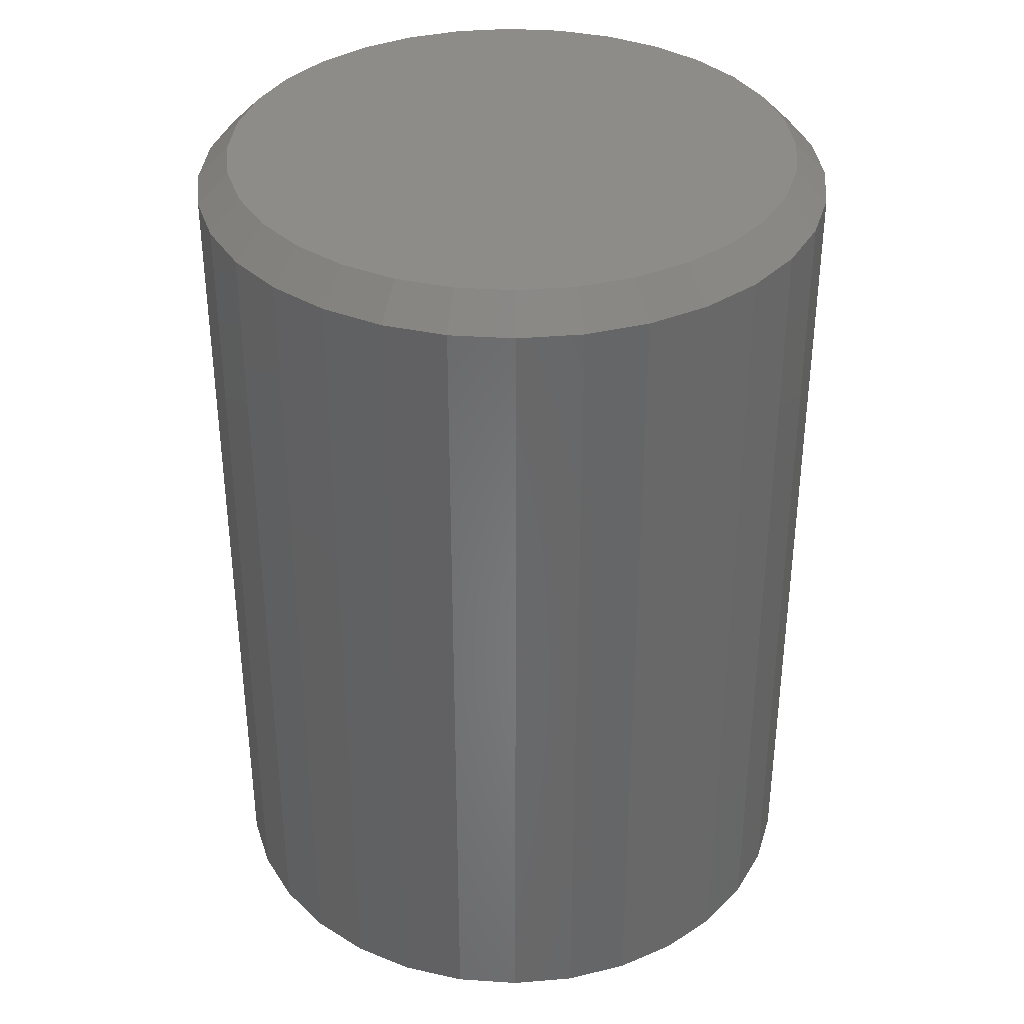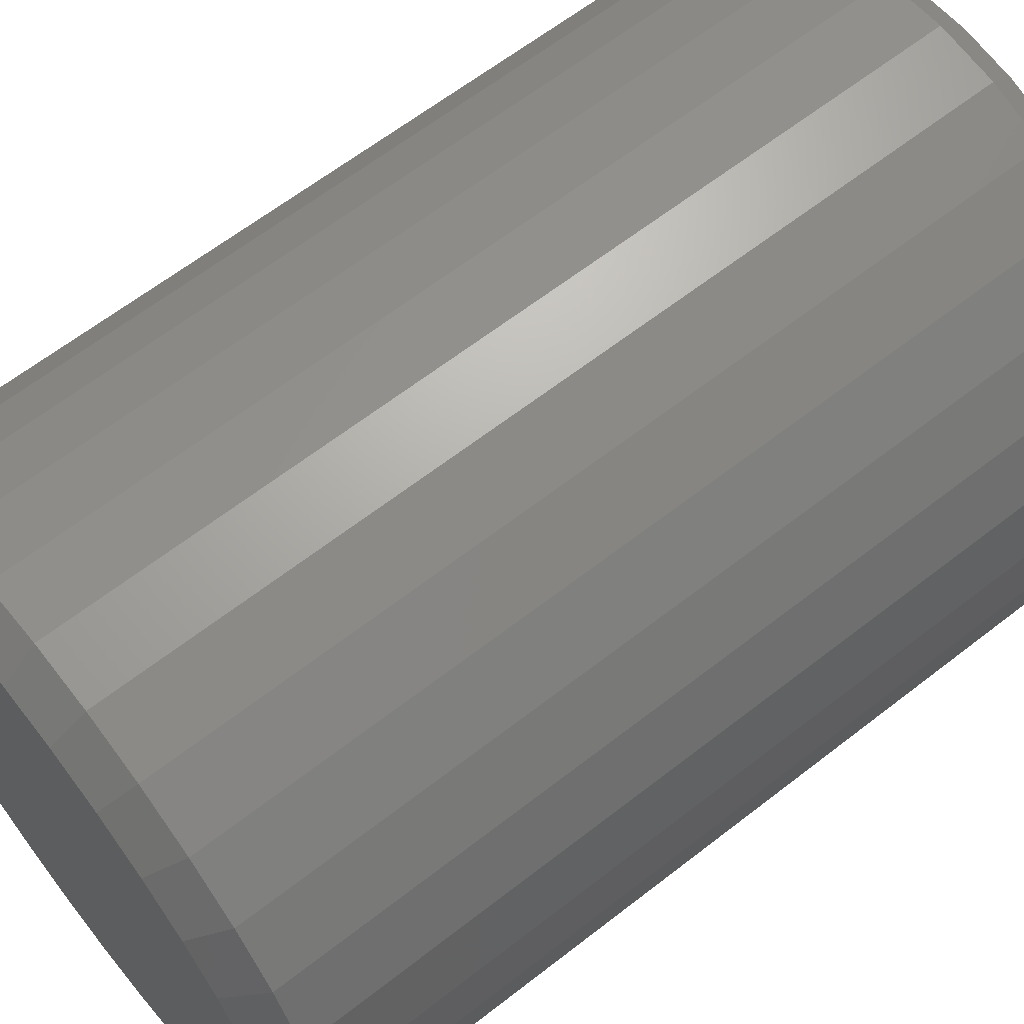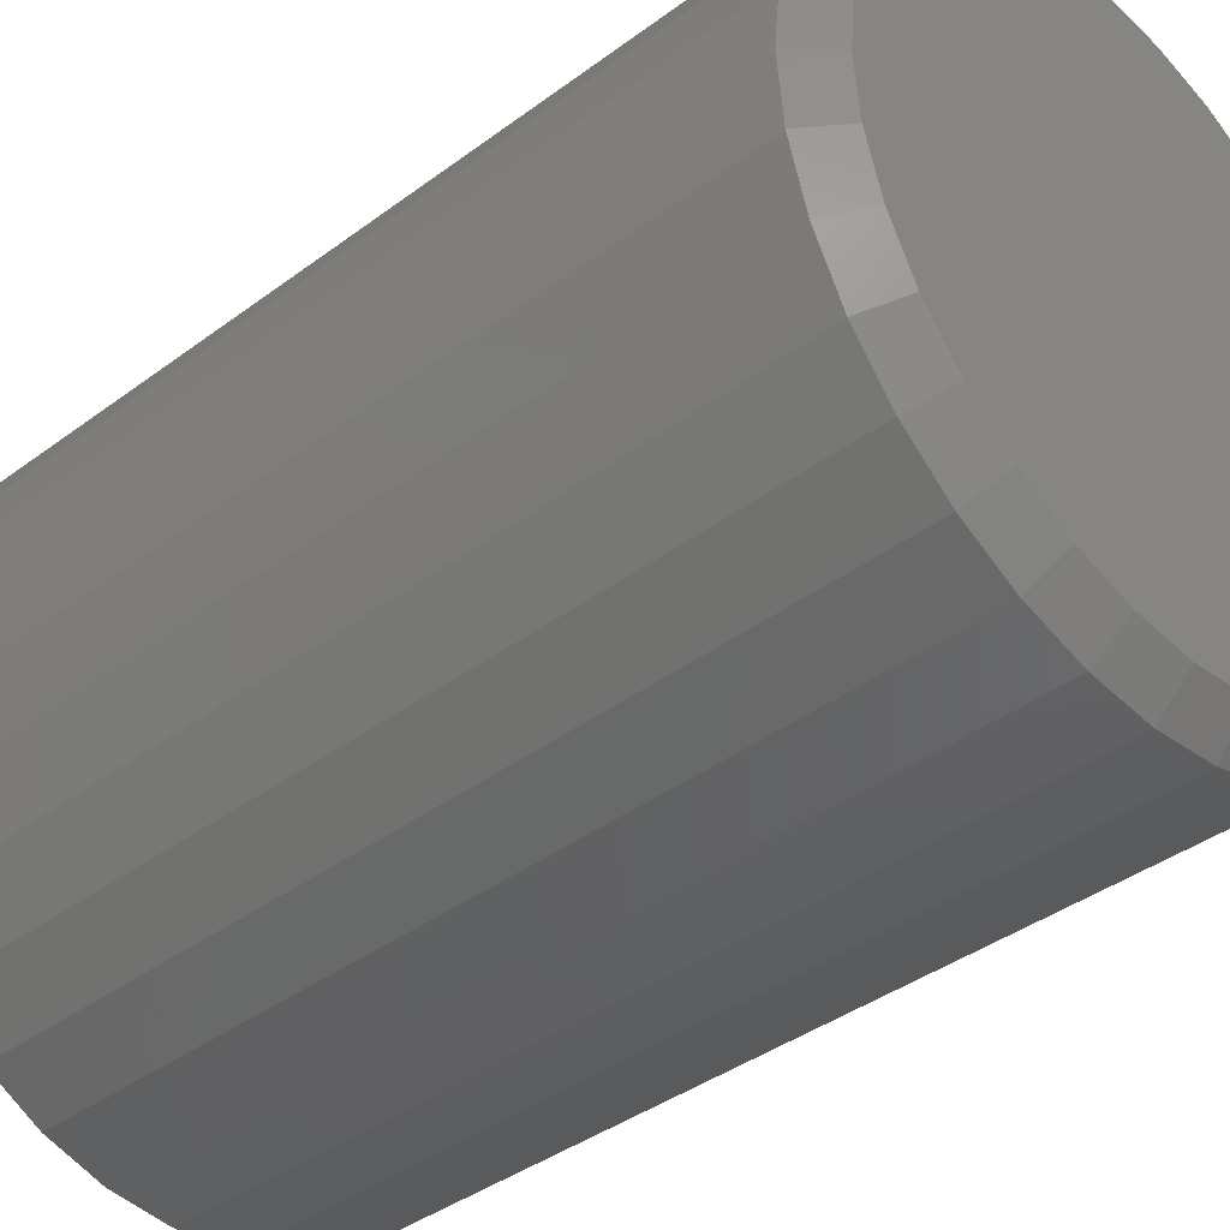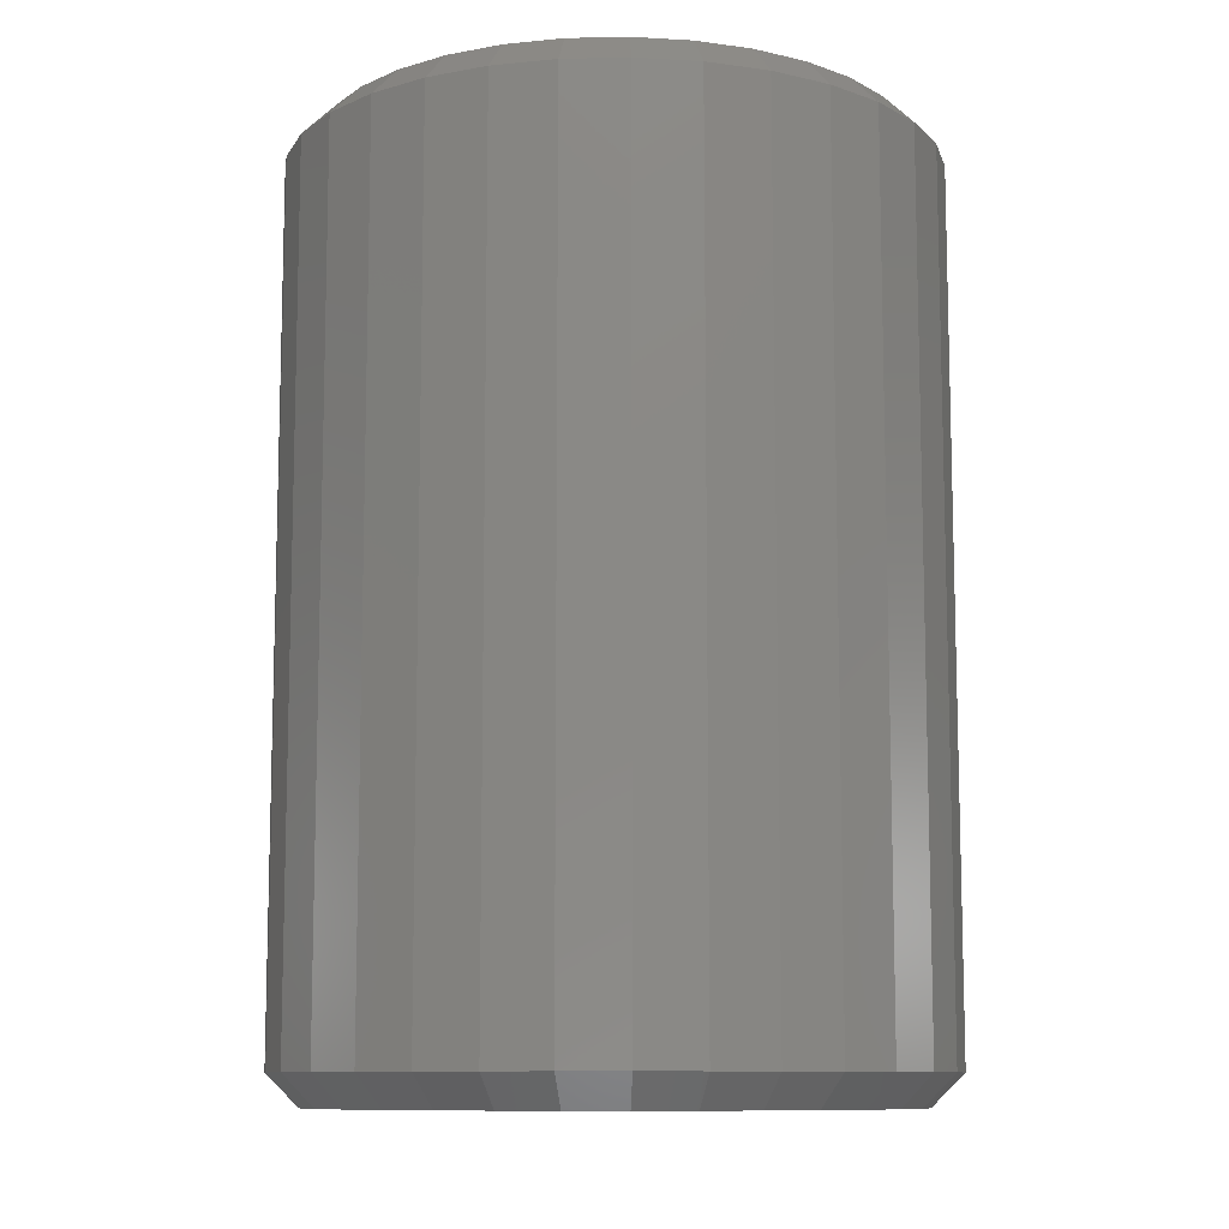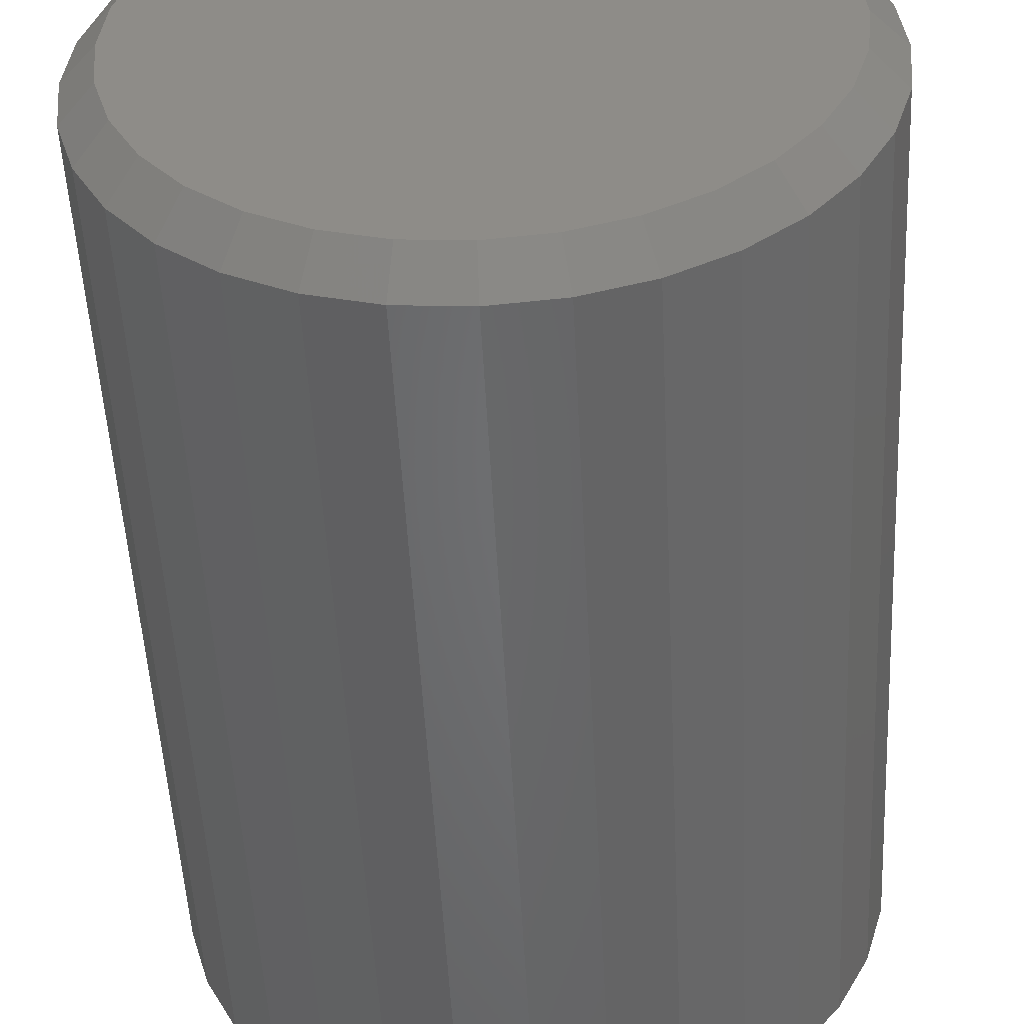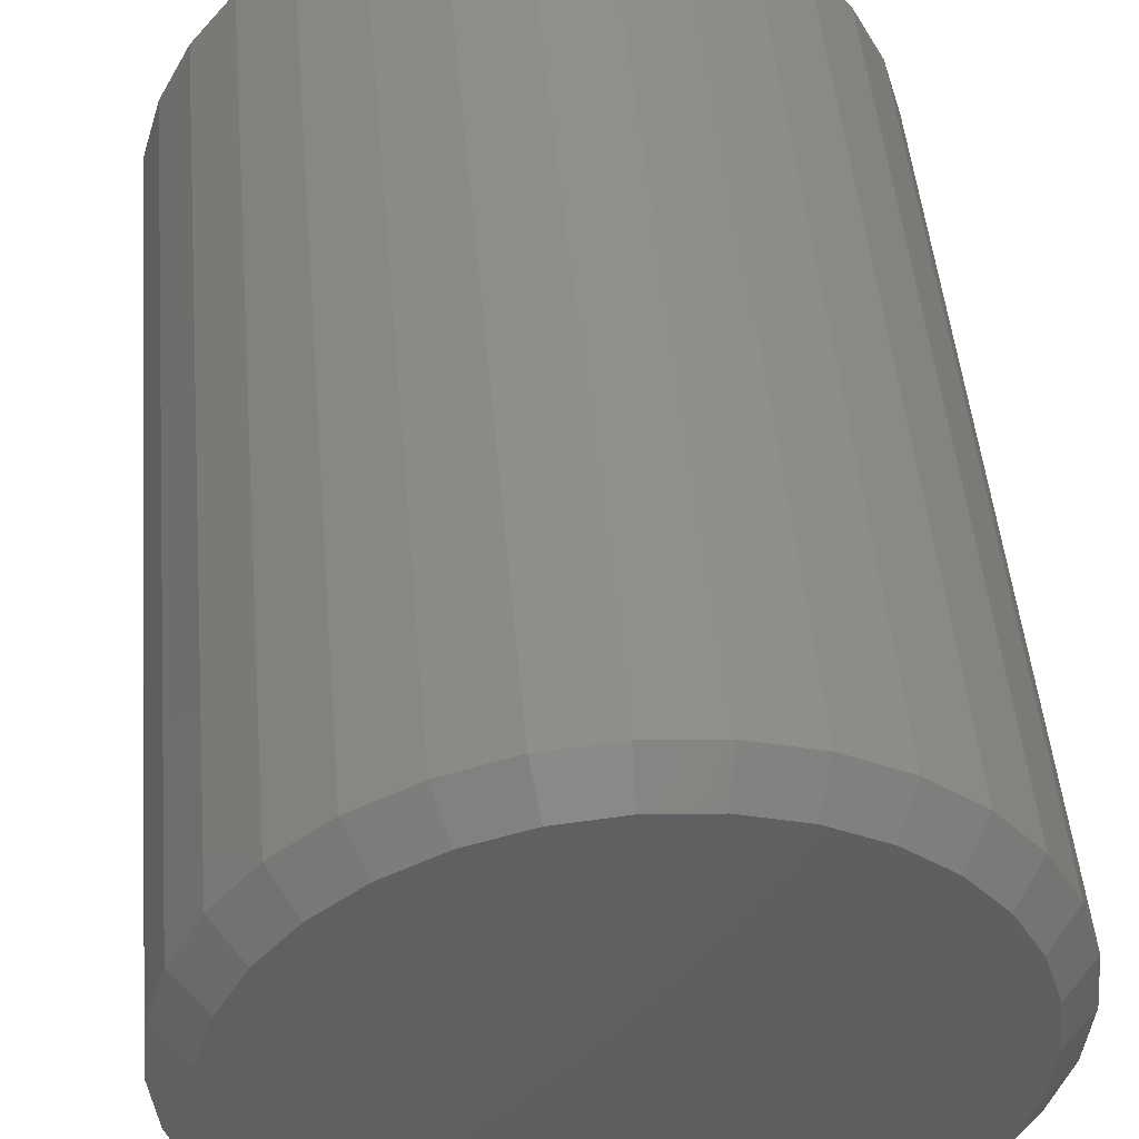
<metadata>
{"format":"stl","ext":"stl","renderer":"f3d","projection":"perspective","resolution":1024,"background":"white","views":[{"elev":36.1,"azim":-11.9,"up":"+Z"},{"elev":63.2,"azim":51.7,"up":"+Y"},{"elev":-38.9,"azim":133.1,"up":"+Y"},{"elev":-10.1,"azim":-92.6,"up":"+Z"},{"elev":-51.7,"azim":-177.1,"up":"+Y"},{"elev":47.9,"azim":-5.0,"up":"+Y"}]}
</metadata>
<code>
# stl→obj: 128 verts, 252 faces
v 0.6868 -8.946e-17 0.007812
v 0.6868 -8.946e-17 0.2188
v 0.6853 -0.0154 0.007812
v 0.6853 -0.0154 0.2188
v 0.6808 -0.03021 0.007812
v 0.6808 -0.03021 0.2188
v 0.6735 -0.04386 0.007812
v 0.6735 -0.04386 0.2188
v 0.6637 -0.05582 0.007812
v 0.6637 -0.05582 0.2188
v 0.6518 -0.06564 0.007812
v 0.6518 -0.06564 0.2188
v 0.6381 -0.07294 0.007812
v 0.6381 -0.07294 0.2188
v 0.6233 -0.07743 0.007812
v 0.6233 -0.07743 0.2188
v 0.6079 -0.07895 0.007812
v 0.6079 -0.07895 0.2188
v 0.5925 -0.07743 0.007812
v 0.5925 -0.07743 0.2188
v 0.5777 -0.07294 0.007812
v 0.5777 -0.07294 0.2188
v 0.564 -0.06564 0.007812
v 0.564 -0.06564 0.2188
v 0.5521 -0.05582 0.007812
v 0.5521 -0.05582 0.2188
v 0.5423 -0.04386 0.007812
v 0.5423 -0.04386 0.2188
v 0.535 -0.03021 0.007812
v 0.535 -0.03021 0.2188
v 0.5305 -0.0154 0.007812
v 0.5305 -0.0154 0.2188
v 0.5289 9.668e-18 0.007812
v 0.5289 9.668e-18 0.2188
v 0.5305 0.0154 0.007812
v 0.5305 0.0154 0.2188
v 0.535 0.03021 0.007812
v 0.535 0.03021 0.2188
v 0.5423 0.04386 0.007812
v 0.5423 0.04386 0.2188
v 0.5521 0.05582 0.007812
v 0.5521 0.05582 0.2188
v 0.564 0.06564 0.007812
v 0.564 0.06564 0.2188
v 0.5777 0.07294 0.007812
v 0.5777 0.07294 0.2188
v 0.5925 0.07743 0.007812
v 0.5925 0.07743 0.2188
v 0.6079 0.07895 0.007812
v 0.6079 0.07895 0.2188
v 0.6233 0.07743 0.007812
v 0.6233 0.07743 0.2188
v 0.6381 0.07294 0.007812
v 0.6381 0.07294 0.2188
v 0.6518 0.06564 0.007812
v 0.6518 0.06564 0.2188
v 0.6637 0.05582 0.007812
v 0.6637 0.05582 0.2188
v 0.6735 0.04386 0.007812
v 0.6735 0.04386 0.2188
v 0.6808 0.03021 0.007812
v 0.6808 0.03021 0.2188
v 0.6853 0.0154 0.007812
v 0.6853 0.0154 0.2188
v 0.594 0.06977 0.2266
v 0.6218 0.06977 0.2266
v 0.6079 0.07113 0.2266
v 0.5807 0.06572 0.2266
v 0.6351 0.06572 0.2266
v 0.5684 0.05915 0.2266
v 0.6474 0.05915 0.2266
v 0.5576 0.0503 0.2266
v 0.6582 0.0503 0.2266
v 0.5487 0.03952 0.2266
v 0.667 0.03952 0.2266
v 0.667 -0.03952 0.2266
v 0.5576 -0.0503 0.2266
v 0.6582 -0.0503 0.2266
v 0.5684 -0.05915 0.2266
v 0.6474 -0.05915 0.2266
v 0.5807 -0.06572 0.2266
v 0.6351 -0.06572 0.2266
v 0.594 -0.06977 0.2266
v 0.6218 -0.06977 0.2266
v 0.6079 -0.07113 0.2266
v 0.6736 0.02722 0.2266
v 0.5422 0.02722 0.2266
v 0.6777 0.01388 0.2266
v 0.5381 0.01388 0.2266
v 0.679 -7.029e-17 0.2266
v 0.5368 -1.257e-17 0.2266
v 0.6777 -0.01388 0.2266
v 0.5381 -0.01388 0.2266
v 0.6736 -0.02722 0.2266
v 0.5422 -0.02722 0.2266
v 0.5487 -0.03952 0.2266
v 0.6079 0.07113 0
v 0.6218 0.06977 0
v 0.594 0.06977 0
v 0.5807 0.06572 0
v 0.6351 0.06572 0
v 0.5684 0.05915 0
v 0.6474 0.05915 0
v 0.5576 0.0503 0
v 0.6582 0.0503 0
v 0.5487 0.03952 0
v 0.667 0.03952 0
v 0.6582 -0.0503 0
v 0.5576 -0.0503 0
v 0.667 -0.03952 0
v 0.5684 -0.05915 0
v 0.6474 -0.05915 0
v 0.5807 -0.06572 0
v 0.6351 -0.06572 0
v 0.594 -0.06977 0
v 0.6218 -0.06977 0
v 0.6079 -0.07113 0
v 0.5487 -0.03952 0
v 0.5422 -0.02722 0
v 0.6736 -0.02722 0
v 0.5381 -0.01388 0
v 0.6777 -0.01388 0
v 0.5368 -1.257e-17 0
v 0.679 -7.029e-17 0
v 0.5381 0.01388 0
v 0.6777 0.01388 0
v 0.5422 0.02722 0
v 0.6736 0.02722 0
f 1 2 3
f 3 2 4
f 3 4 5
f 5 4 6
f 5 6 7
f 7 6 8
f 7 8 9
f 9 8 10
f 9 10 11
f 11 10 12
f 11 12 13
f 13 12 14
f 13 14 15
f 15 14 16
f 15 16 17
f 17 16 18
f 17 18 19
f 19 18 20
f 19 20 21
f 21 20 22
f 21 22 23
f 23 22 24
f 23 24 25
f 25 24 26
f 25 26 27
f 27 26 28
f 27 28 29
f 29 28 30
f 29 30 31
f 31 30 32
f 31 32 33
f 33 32 34
f 33 34 35
f 35 34 36
f 35 36 37
f 37 36 38
f 37 38 39
f 39 38 40
f 39 40 41
f 41 40 42
f 41 42 43
f 43 42 44
f 43 44 45
f 45 44 46
f 45 46 47
f 47 46 48
f 47 48 49
f 49 48 50
f 49 50 51
f 51 50 52
f 51 52 53
f 53 52 54
f 53 54 55
f 55 54 56
f 55 56 57
f 57 56 58
f 57 58 59
f 59 58 60
f 59 60 61
f 61 60 62
f 61 62 63
f 63 62 64
f 63 64 1
f 1 64 2
f 65 66 67
f 66 65 68
f 66 68 69
f 69 68 70
f 69 70 71
f 71 70 72
f 71 72 73
f 73 72 74
f 73 74 75
f 76 77 78
f 78 77 79
f 78 79 80
f 80 79 81
f 80 81 82
f 82 81 83
f 82 83 84
f 84 83 85
f 75 74 86
f 86 74 87
f 86 87 88
f 88 87 89
f 88 89 90
f 90 89 91
f 90 91 92
f 92 91 93
f 92 93 94
f 94 93 95
f 94 95 76
f 76 95 96
f 76 96 77
f 90 92 2
f 92 4 2
f 34 32 91
f 32 93 91
f 32 30 95
f 93 32 95
f 28 26 96
f 96 30 28
f 95 30 96
f 24 22 81
f 79 24 81
f 79 77 24
f 20 18 83
f 83 22 20
f 81 22 83
f 16 14 82
f 84 16 82
f 84 85 16
f 12 10 80
f 80 14 12
f 82 14 80
f 8 6 94
f 76 8 94
f 76 78 8
f 92 6 4
f 94 6 92
f 77 96 26
f 26 24 77
f 85 83 18
f 18 16 85
f 78 80 10
f 10 8 78
f 91 89 34
f 89 36 34
f 2 64 90
f 64 88 90
f 64 62 86
f 88 64 86
f 60 58 75
f 75 62 60
f 86 62 75
f 56 54 69
f 71 56 69
f 71 73 56
f 52 50 66
f 66 54 52
f 69 54 66
f 48 46 68
f 65 48 68
f 65 67 48
f 44 42 70
f 70 46 44
f 68 46 70
f 40 38 87
f 74 40 87
f 74 72 40
f 89 38 36
f 87 38 89
f 73 75 58
f 58 56 73
f 67 66 50
f 50 48 67
f 72 70 42
f 42 40 72
f 97 98 99
f 100 99 98
f 101 100 98
f 102 100 101
f 103 102 101
f 104 102 103
f 105 104 103
f 106 104 105
f 107 106 105
f 108 109 110
f 111 109 108
f 112 111 108
f 113 111 112
f 114 113 112
f 115 113 114
f 116 115 114
f 117 115 116
f 109 118 110
f 110 118 119
f 110 119 120
f 120 119 121
f 120 121 122
f 122 121 123
f 122 123 124
f 124 123 125
f 124 125 126
f 126 125 127
f 126 127 128
f 128 127 106
f 128 106 107
f 123 31 33
f 123 121 31
f 1 122 124
f 1 3 122
f 119 29 31
f 119 31 121
f 118 25 27
f 27 29 118
f 118 29 119
f 113 21 23
f 113 23 111
f 23 109 111
f 115 17 19
f 19 21 115
f 115 21 113
f 114 13 15
f 114 15 116
f 15 117 116
f 112 9 11
f 11 13 112
f 112 13 114
f 120 5 7
f 120 7 110
f 7 108 110
f 3 5 122
f 122 5 120
f 25 118 109
f 109 23 25
f 17 115 117
f 117 15 17
f 9 112 108
f 108 7 9
f 124 63 1
f 124 126 63
f 33 125 123
f 33 35 125
f 128 61 63
f 128 63 126
f 107 57 59
f 59 61 107
f 107 61 128
f 101 53 55
f 101 55 103
f 55 105 103
f 98 49 51
f 51 53 98
f 98 53 101
f 100 45 47
f 100 47 99
f 47 97 99
f 102 41 43
f 43 45 102
f 102 45 100
f 127 37 39
f 127 39 106
f 39 104 106
f 35 37 125
f 125 37 127
f 57 107 105
f 105 55 57
f 49 98 97
f 97 47 49
f 41 102 104
f 104 39 41

</code>
